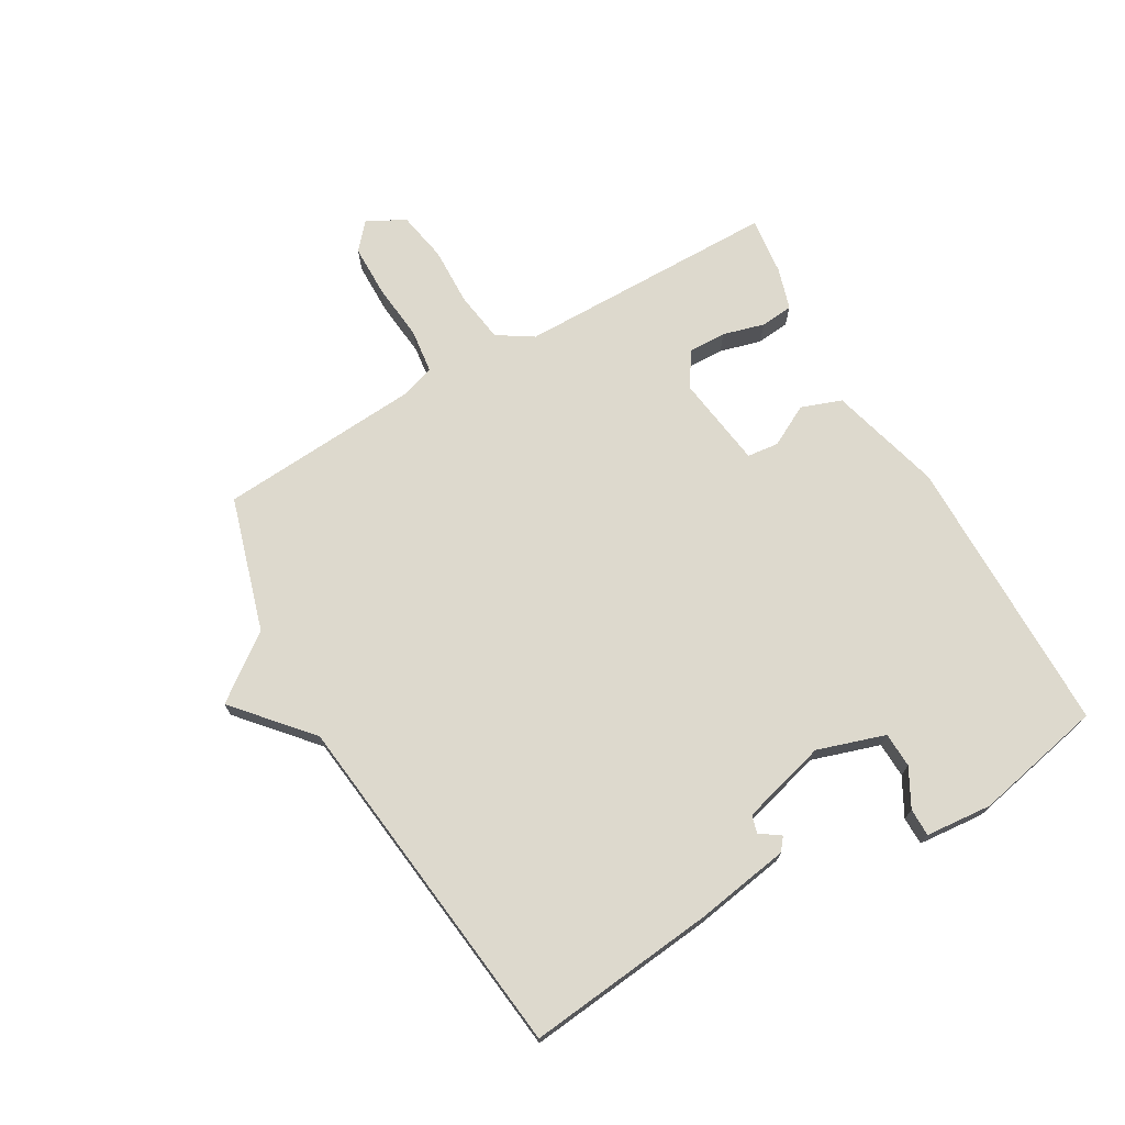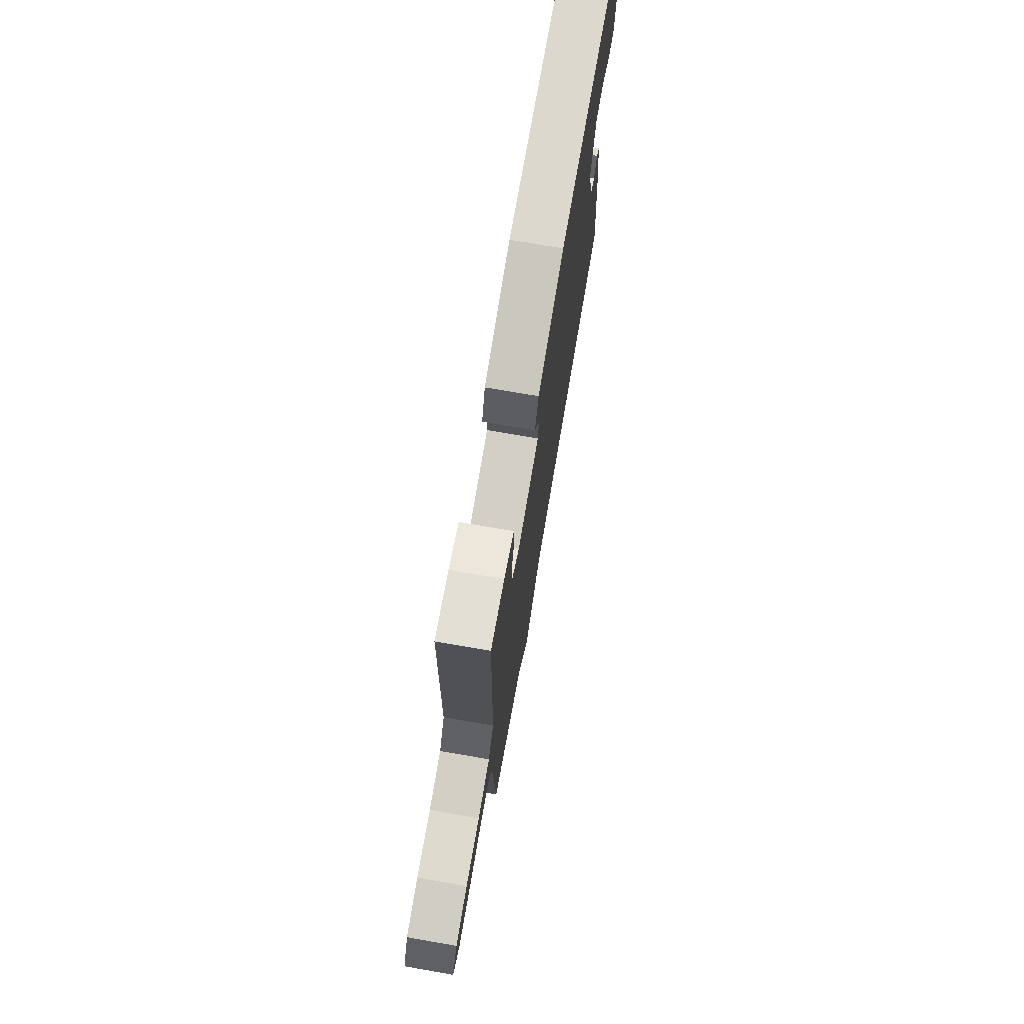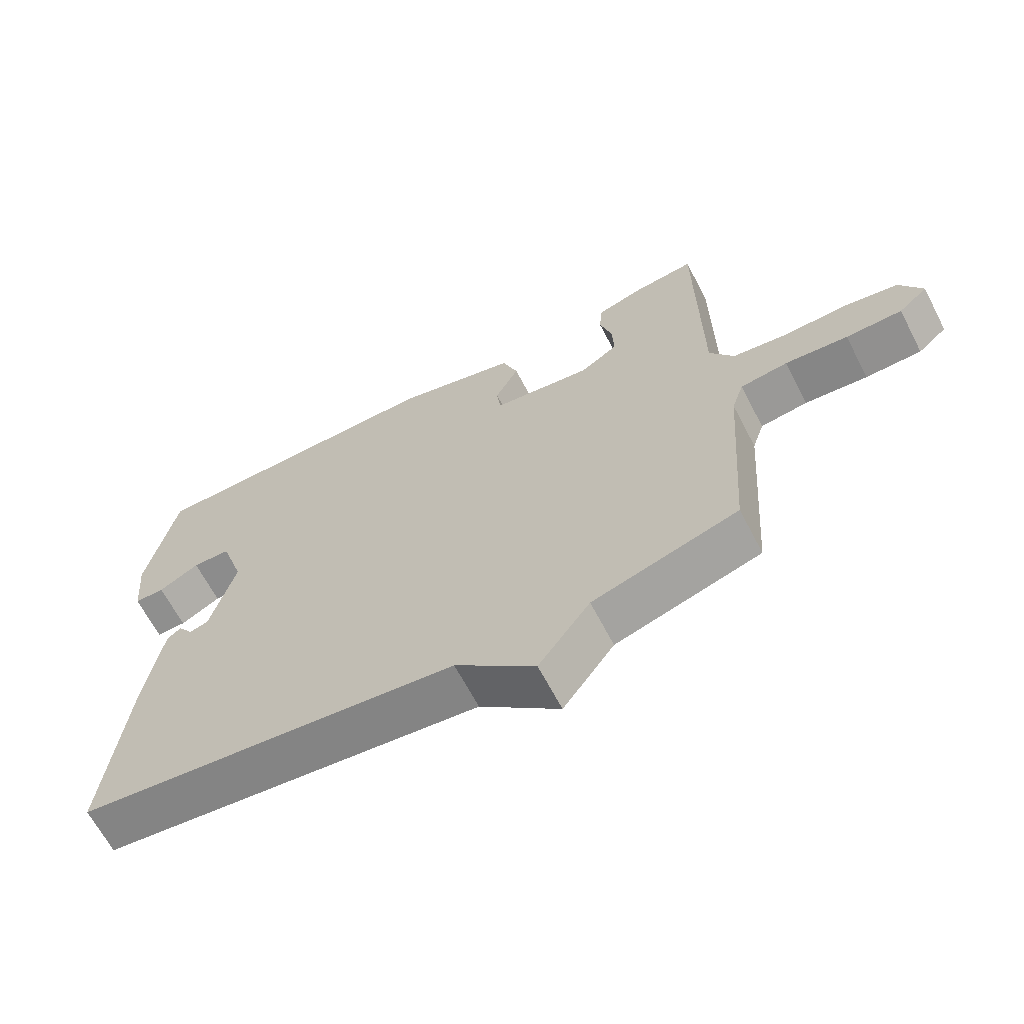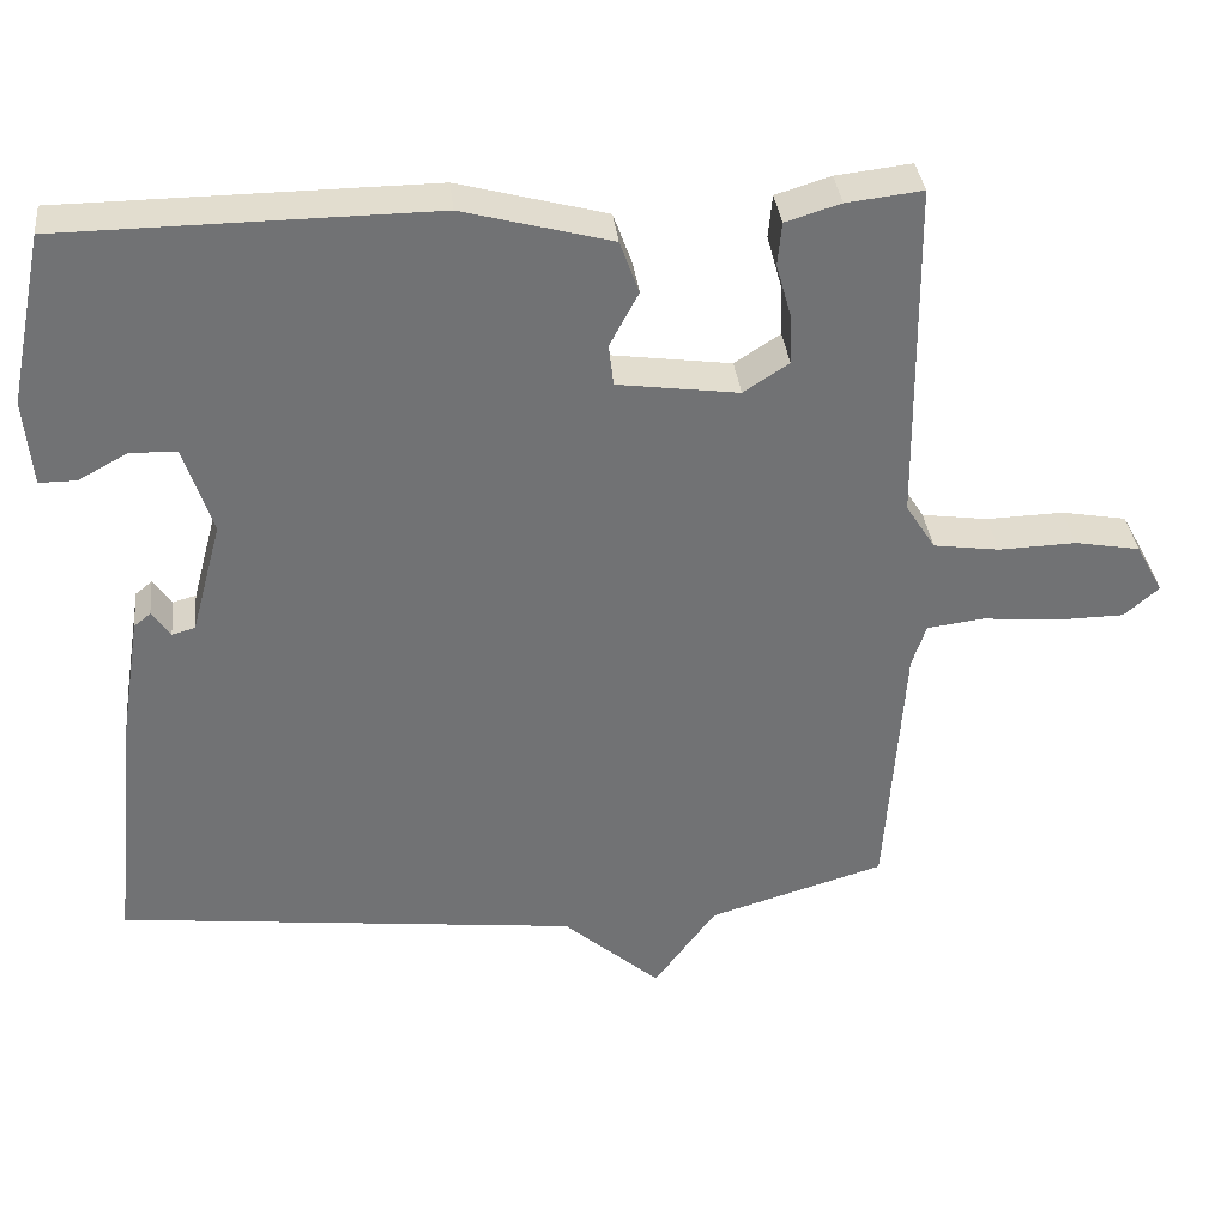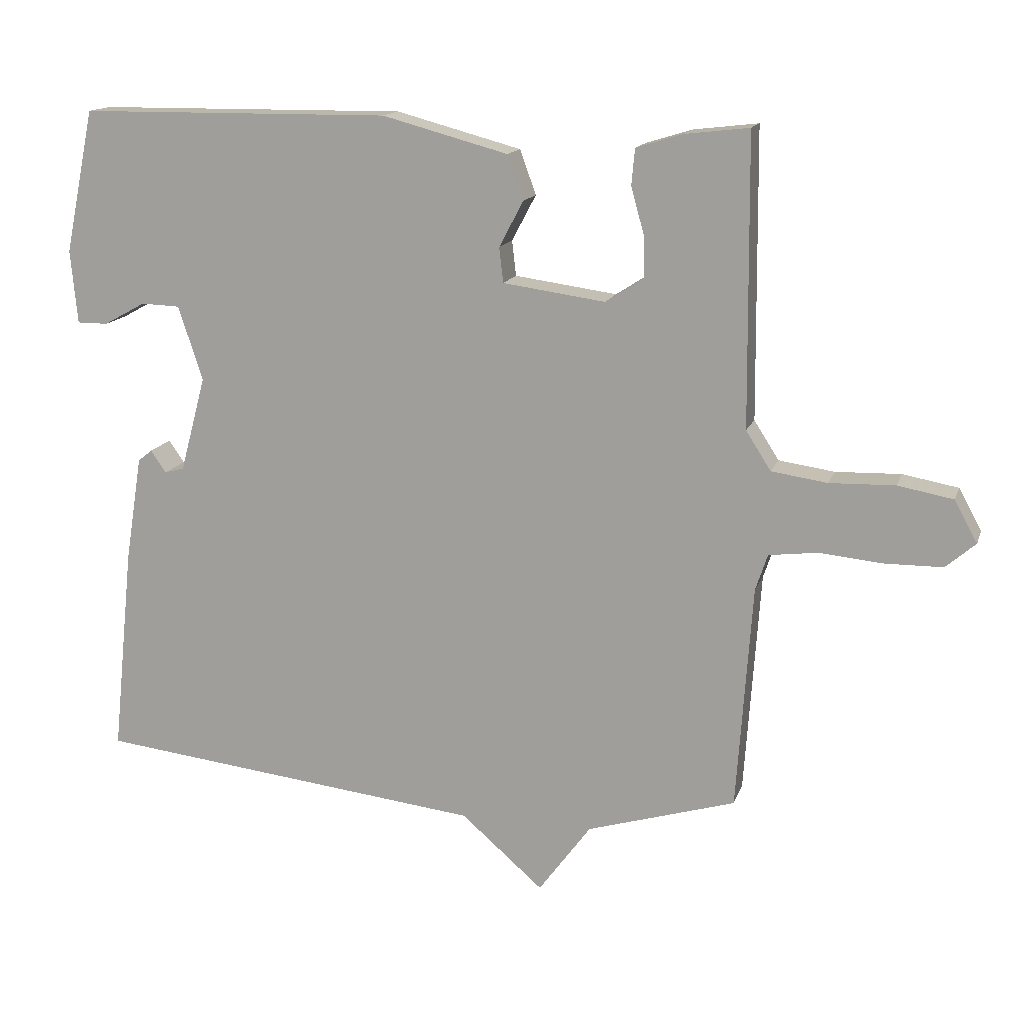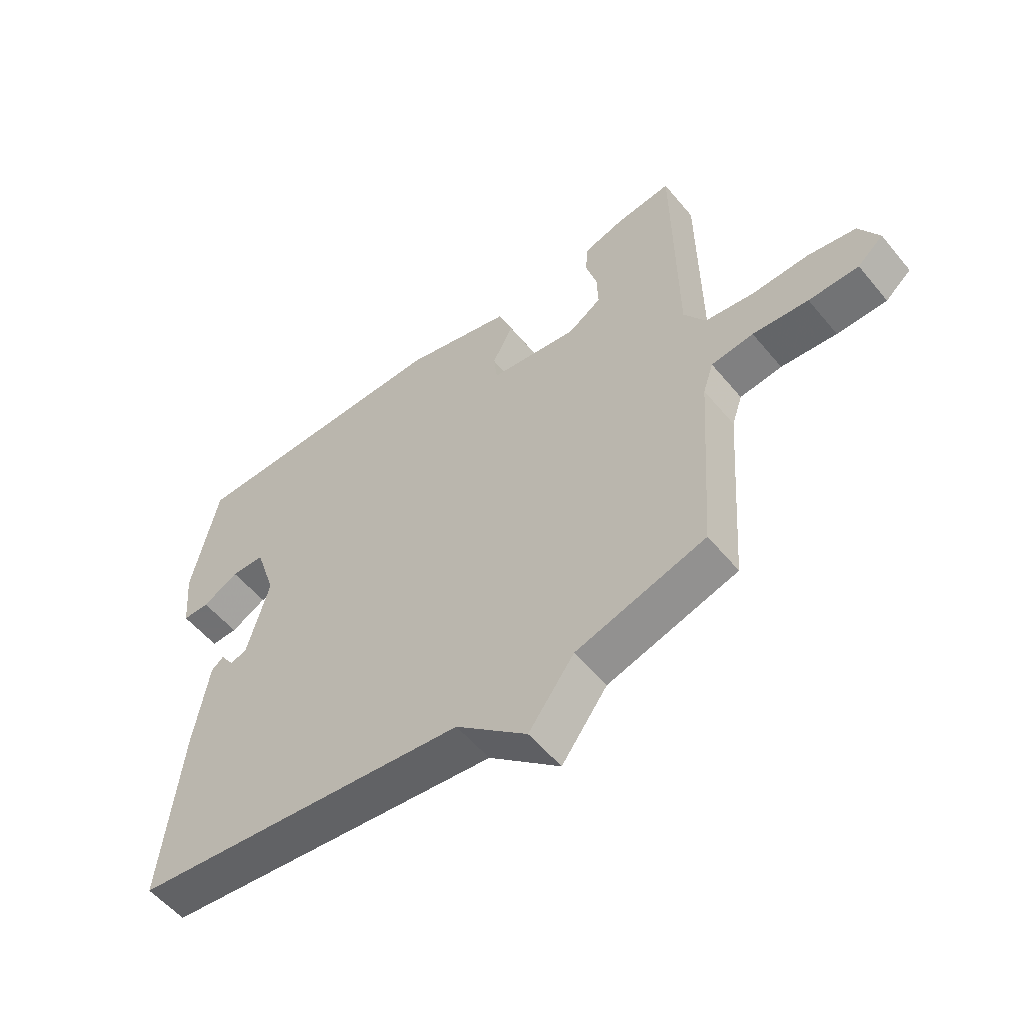
<metadata>
{"format":"obj","ext":"obj","renderer":"f3d","projection":"perspective","resolution":1024,"background":"white","views":[{"elev":71.9,"azim":-120.1,"up":"+Y"},{"elev":73.1,"azim":99.8,"up":"+Z"},{"elev":-65.3,"azim":27.5,"up":"+Z"},{"elev":35.0,"azim":-6.2,"up":"+Z"},{"elev":14.7,"azim":15.5,"up":"+Z"},{"elev":-55.3,"azim":38.9,"up":"+Z"}]}
</metadata>
<code>
v 0.5 0.07 -0.5
v 0.279 0.07 -0.566
v 0.201 0.07 -0.672
v 0.079 0.07 -0.566
v -0.5 0.07 -0.5
v -0.468 0.07 -0.19
v -0.443 0.07 -0.034
v -0.422 0.07 -0.017
v -0.399 0.07 -0.05
v -0.37 0.07 -0.042
v -0.332 0.07 0.099
v -0.368 0.07 0.21
v -0.426 0.07 0.212
v -0.488 0.07 0.178
v -0.534 0.07 0.178
v -0.544 0.07 0.287
v -0.5 0.07 0.5
v -0.037 0.07 0.504
v 0.149 0.07 0.454
v 0.173 0.07 0.388
v 0.137 0.07 0.32
v 0.143 0.07 0.268
v 0.295 0.07 0.247
v 0.352 0.07 0.284
v 0.35 0.07 0.346
v 0.331 0.07 0.414
v 0.336 0.07 0.468
v 0.405 0.07 0.489
v 0.5 0.07 0.5
v 0.504 0.07 0.071
v 0.541 0.07 0.013
v 0.624 0.07 0.001
v 0.721 0.07 0.004
v 0.803 0.07 -0.011
v 0.837 0.07 -0.073
v 0.793 0.07 -0.111
v 0.708 0.07 -0.112
v 0.613 0.07 -0.103
v 0.541 0.07 -0.112
v 0.523 0.07 -0.166
v 0.5 0 -0.5
v 0.279 0 -0.566
v 0.201 0 -0.672
v 0.079 0 -0.566
v -0.5 0 -0.5
v -0.468 0 -0.19
v -0.443 0 -0.034
v -0.422 0 -0.017
v -0.399 0 -0.05
v -0.37 0 -0.042
v -0.332 0 0.099
v -0.368 0 0.21
v -0.426 0 0.212
v -0.488 0 0.178
v -0.534 0 0.178
v -0.544 0 0.287
v -0.5 0 0.5
v -0.037 0 0.504
v 0.149 0 0.454
v 0.173 0 0.388
v 0.137 0 0.32
v 0.143 0 0.268
v 0.295 0 0.247
v 0.352 0 0.284
v 0.35 0 0.346
v 0.331 0 0.414
v 0.336 0 0.468
v 0.405 0 0.489
v 0.5 0 0.5
v 0.504 0 0.071
v 0.541 0 0.013
v 0.624 0 0.001
v 0.721 0 0.004
v 0.803 0 -0.011
v 0.837 0 -0.073
v 0.793 0 -0.111
v 0.708 0 -0.112
v 0.613 0 -0.103
v 0.541 0 -0.112
v 0.523 0 -0.166
f 36 37 38
f 35 36 38
f 34 35 38
f 33 34 38
f 32 33 38
f 31 32 38 39
f 30 31 39 40
f 28 29 30
f 27 28 30
f 26 27 30
f 25 26 30
f 30 40 1
f 25 30 1
f 24 25 1
f 19 20 21
f 18 19 21
f 17 18 21
f 16 17 21
f 16 21 22
f 13 14 15 16
f 16 22 23
f 13 16 23
f 12 13 23
f 7 8 9
f 6 7 9
f 5 6 9
f 4 5 9 10
f 4 10 11
f 3 4 11
f 2 3 11
f 23 24 1 2
f 2 11 12 23
f 78 77 76
f 78 76 75
f 78 75 74
f 78 74 73
f 78 73 72
f 79 78 72 71
f 80 79 71 70
f 70 69 68
f 70 68 67
f 70 67 66
f 70 66 65
f 41 80 70
f 41 70 65
f 41 65 64
f 61 60 59
f 61 59 58
f 61 58 57
f 61 57 56
f 62 61 56
f 56 55 54 53
f 63 62 56
f 63 56 53
f 63 53 52
f 49 48 47
f 49 47 46
f 49 46 45
f 50 49 45 44
f 51 50 44
f 51 44 43
f 51 43 42
f 42 41 64 63
f 63 52 51 42
f 1 41 42 2
f 2 42 43 3
f 3 43 44 4
f 4 44 45 5
f 5 45 46 6
f 6 46 47 7
f 7 47 48 8
f 8 48 49 9
f 9 49 50 10
f 10 50 51 11
f 11 51 52 12
f 12 52 53 13
f 13 53 54 14
f 14 54 55 15
f 15 55 56 16
f 16 56 57 17
f 17 57 58 18
f 18 58 59 19
f 19 59 60 20
f 20 60 61 21
f 21 61 62 22
f 22 62 63 23
f 23 63 64 24
f 24 64 65 25
f 25 65 66 26
f 26 66 67 27
f 27 67 68 28
f 28 68 69 29
f 29 69 70 30
f 30 70 71 31
f 31 71 72 32
f 32 72 73 33
f 33 73 74 34
f 34 74 75 35
f 35 75 76 36
f 36 76 77 37
f 37 77 78 38
f 38 78 79 39
f 39 79 80 40
f 40 80 41 1

</code>
